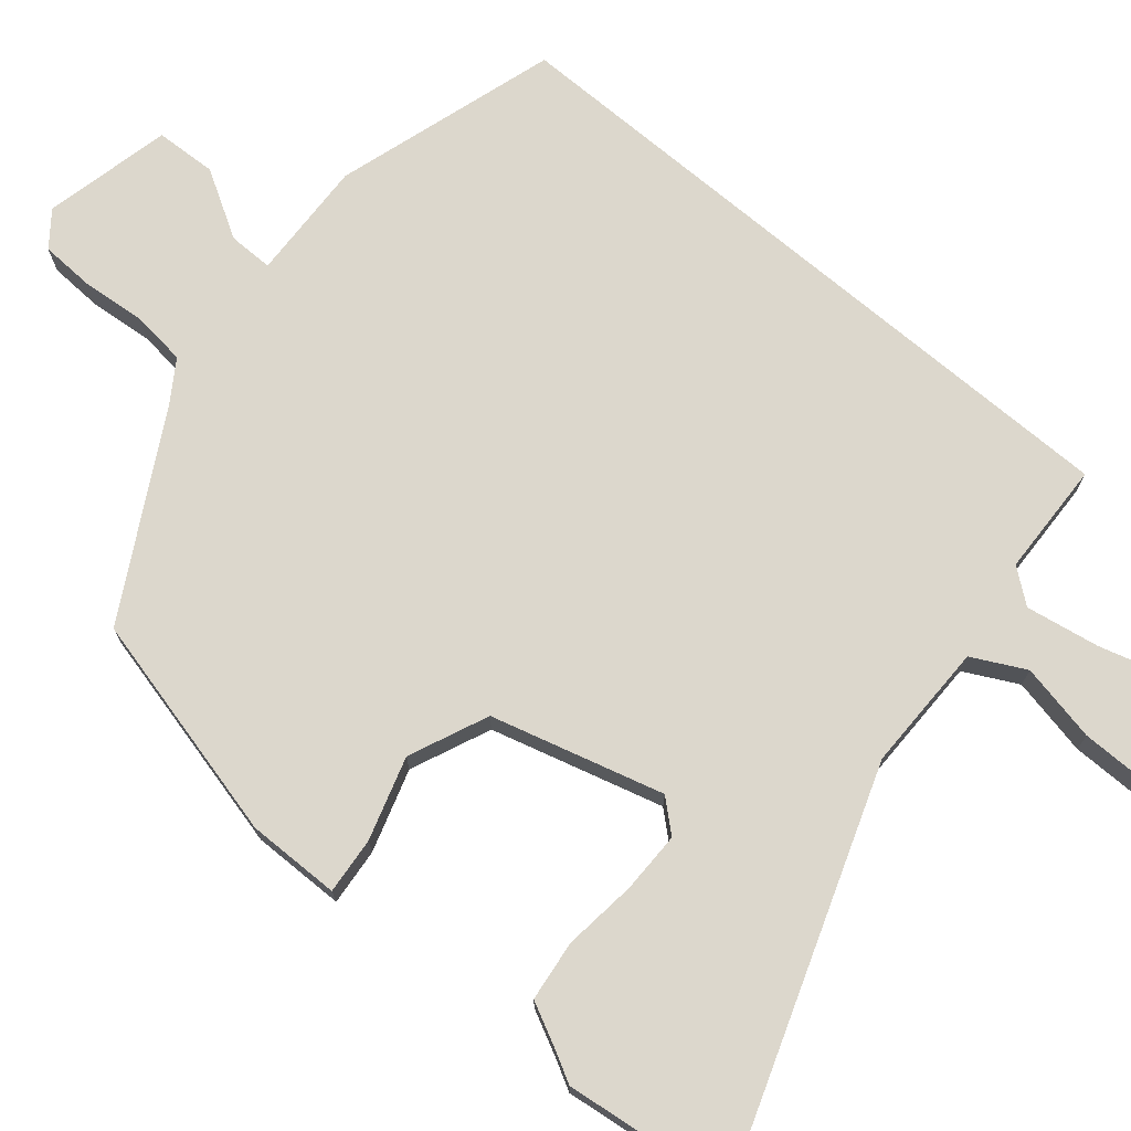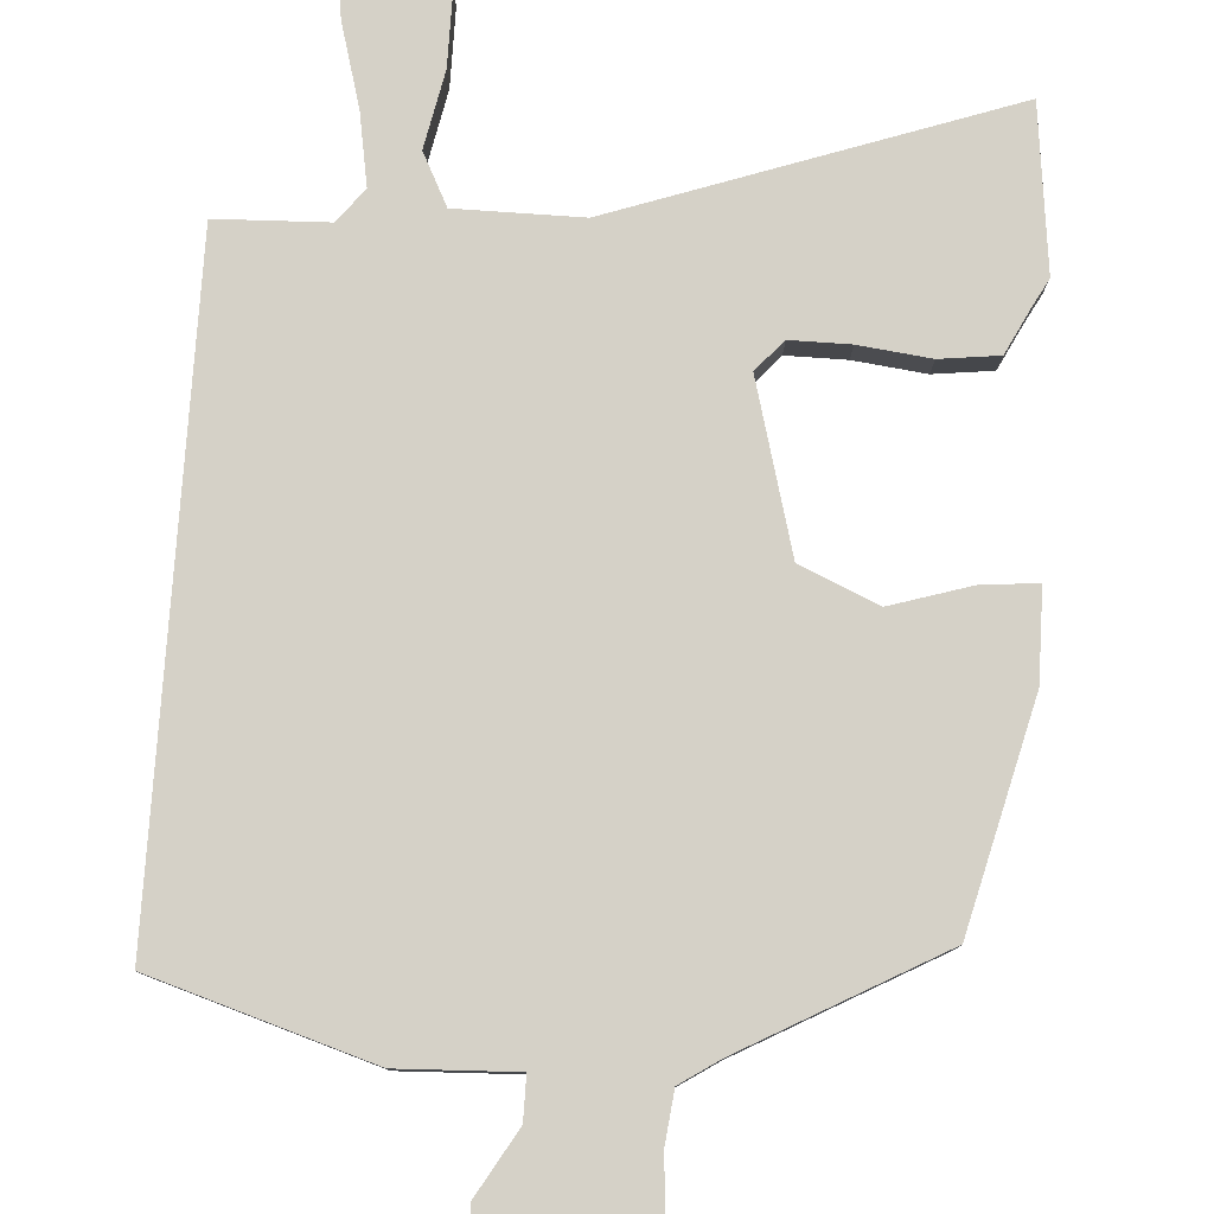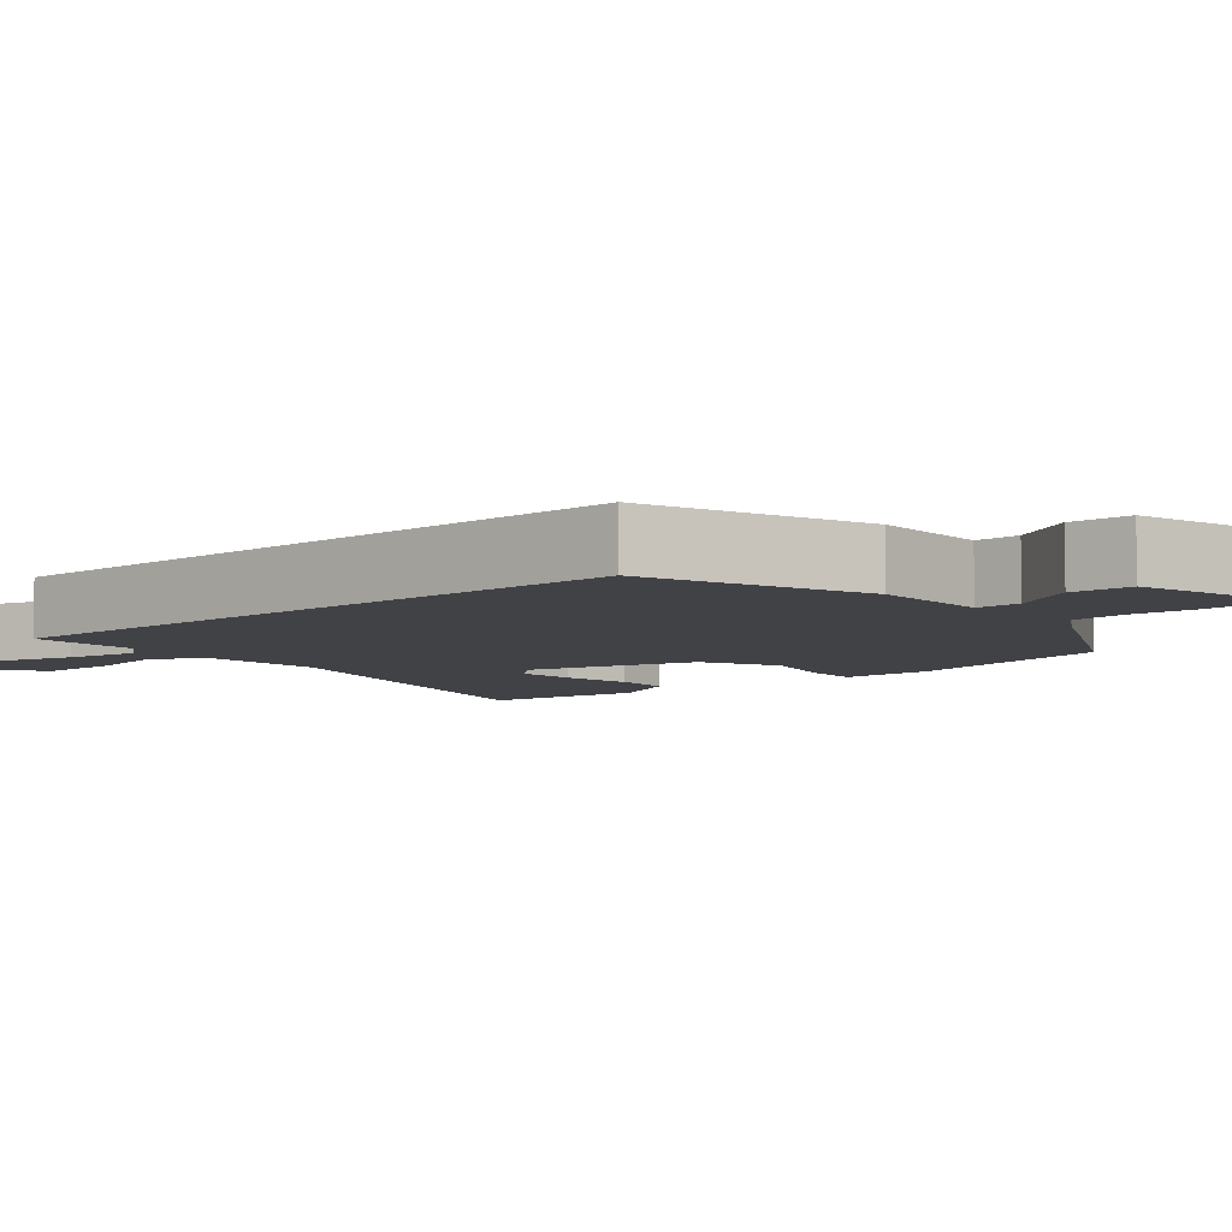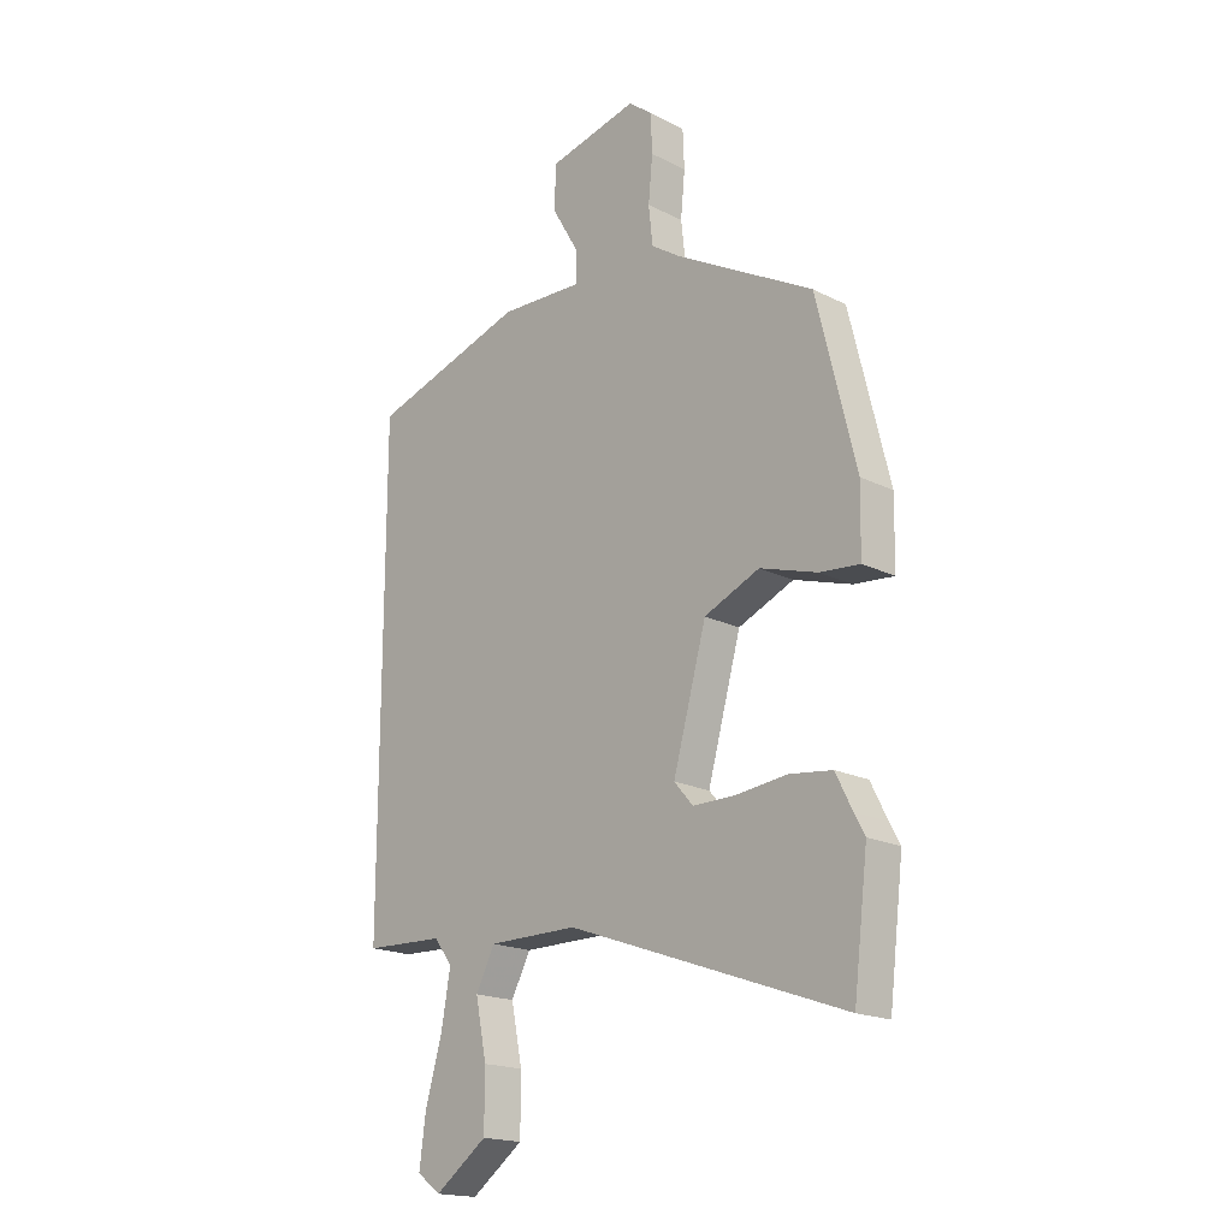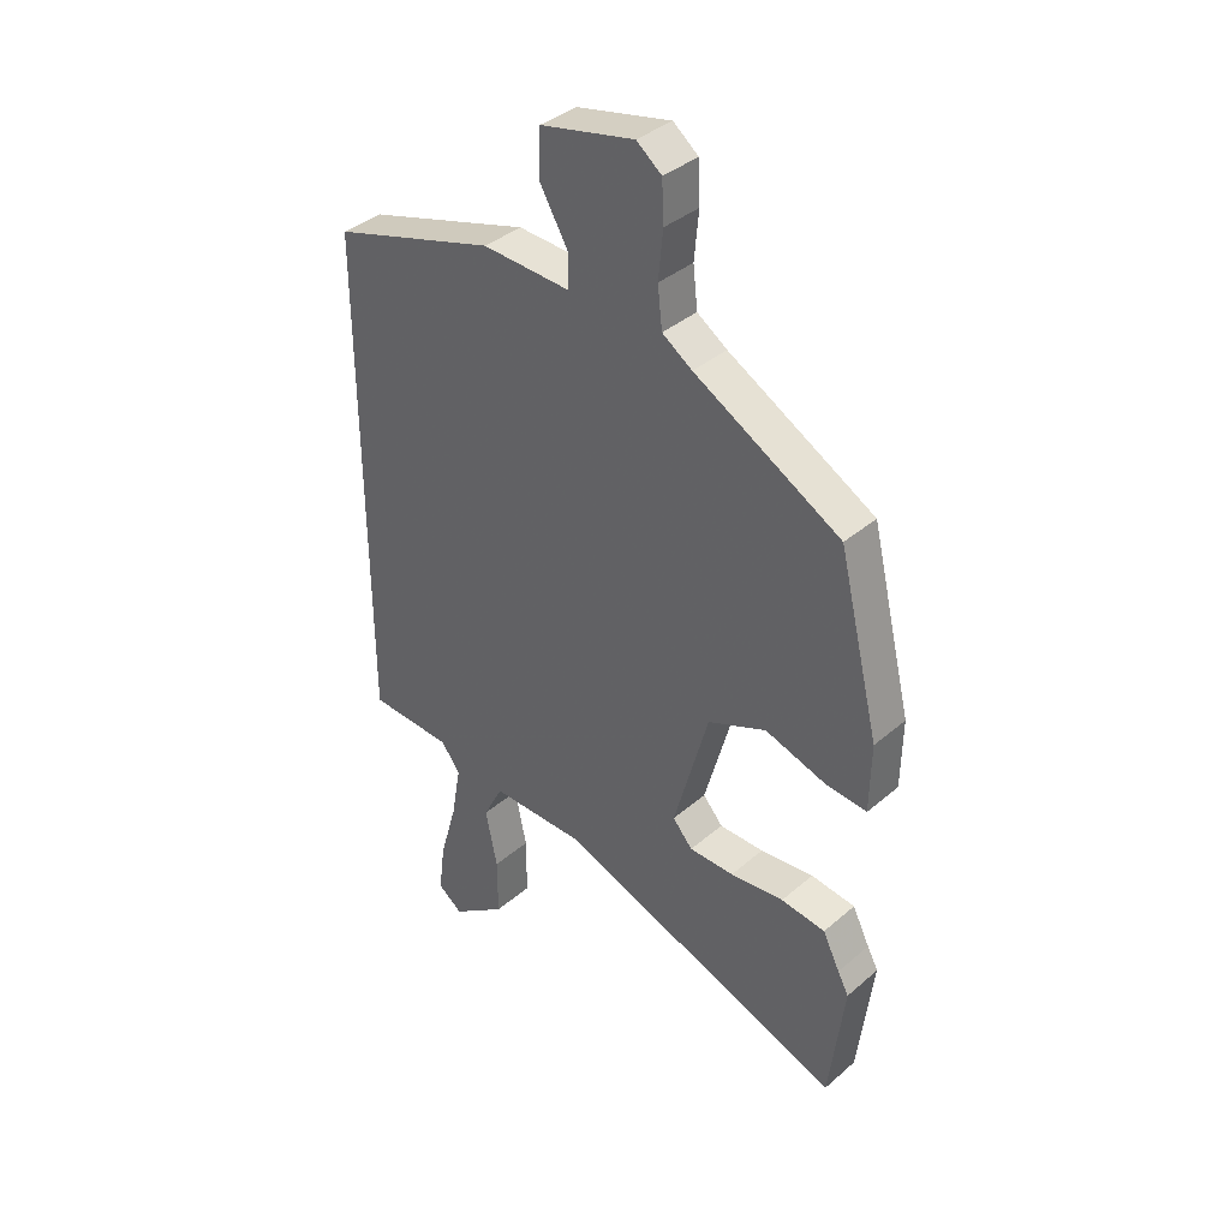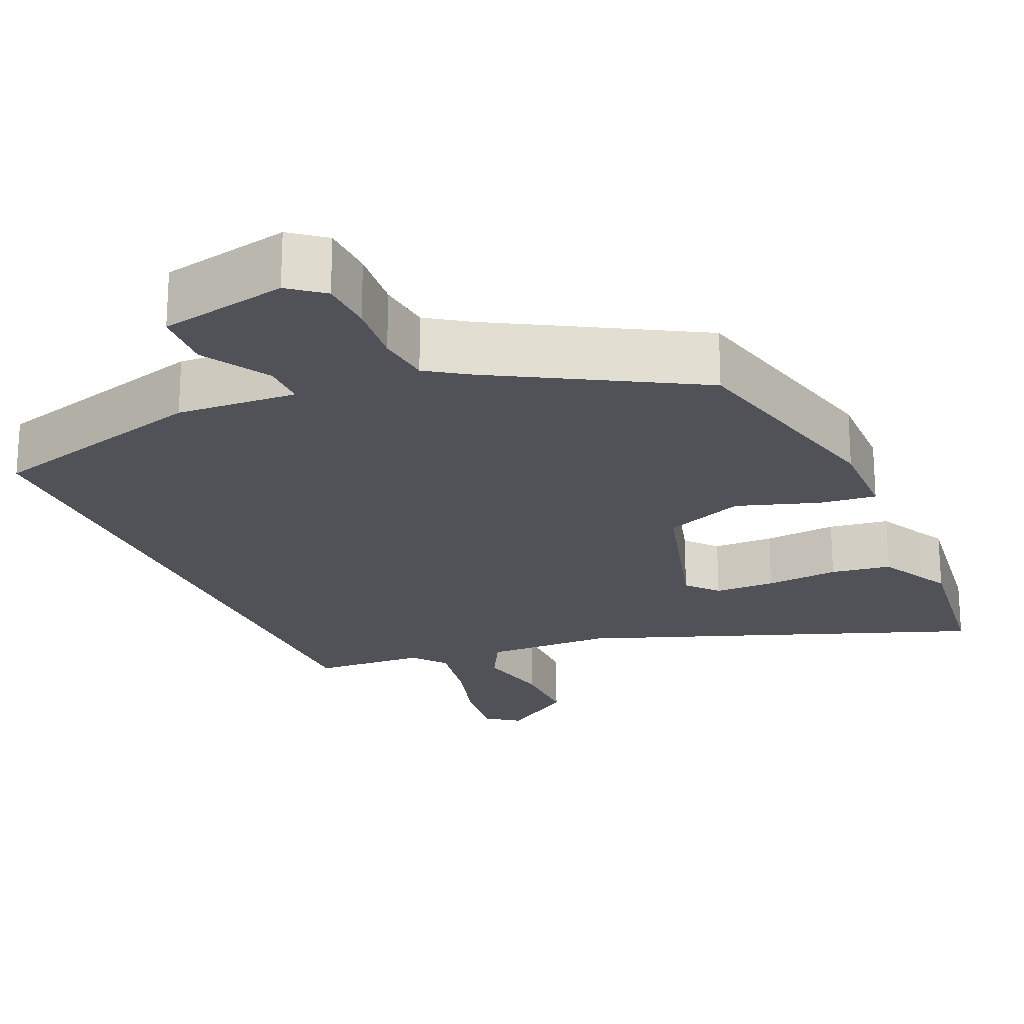
<metadata>
{"format":"obj","ext":"obj","renderer":"f3d","projection":"perspective","resolution":1024,"background":"white","views":[{"elev":72.9,"azim":130.2,"up":"+Y"},{"elev":79.4,"azim":4.0,"up":"+Y"},{"elev":-6.1,"azim":-47.7,"up":"+Y"},{"elev":-18.5,"azim":46.1,"up":"+Z"},{"elev":38.0,"azim":42.7,"up":"+Z"},{"elev":-21.4,"azim":23.2,"up":"+Y"}]}
</metadata>
<code>
v -0.5 0.07 -0.462
v -0.5 0.07 0.433
v -0.205 0.07 0.523
v -0.046 0.07 0.516
v -0.046 0.07 0.575
v -0.098 0.07 0.664
v -0.094 0.07 0.745
v 0.075 0.07 0.783
v 0.12 0.07 0.748
v 0.123 0.07 0.676
v 0.115 0.07 0.592
v 0.123 0.07 0.52
v 0.177 0.07 0.484
v 0.44 0.07 0.337
v 0.514 0.07 0.034
v 0.512 0.07 -0.089
v 0.437 0.07 -0.082
v 0.328 0.07 -0.048
v 0.223 0.07 -0.093
v 0.16 0.07 -0.32
v 0.196 0.07 -0.361
v 0.277 0.07 -0.361
v 0.374 0.07 -0.35
v 0.454 0.07 -0.36
v 0.485 0.07 -0.422
v 0.505 0.07 -0.459
v 0.478 0.07 -0.681
v -0.046 0.07 -0.495
v -0.216 0.07 -0.495
v -0.252 0.07 -0.565
v -0.231 0.07 -0.669
v -0.231 0.07 -0.775
v -0.33 0.07 -0.847
v -0.375 0.07 -0.814
v -0.363 0.07 -0.722
v -0.331 0.07 -0.61
v -0.314 0.07 -0.513
v -0.349 0.07 -0.468
v -0.5 0 -0.462
v -0.5 0 0.433
v -0.205 0 0.523
v -0.046 0 0.516
v -0.046 0 0.575
v -0.098 0 0.664
v -0.094 0 0.745
v 0.075 0 0.783
v 0.12 0 0.748
v 0.123 0 0.676
v 0.115 0 0.592
v 0.123 0 0.52
v 0.177 0 0.484
v 0.44 0 0.337
v 0.514 0 0.034
v 0.512 0 -0.089
v 0.437 0 -0.082
v 0.328 0 -0.048
v 0.223 0 -0.093
v 0.16 0 -0.32
v 0.196 0 -0.361
v 0.277 0 -0.361
v 0.374 0 -0.35
v 0.454 0 -0.36
v 0.485 0 -0.422
v 0.505 0 -0.459
v 0.478 0 -0.681
v -0.046 0 -0.495
v -0.216 0 -0.495
v -0.252 0 -0.565
v -0.231 0 -0.669
v -0.231 0 -0.775
v -0.33 0 -0.847
v -0.375 0 -0.814
v -0.363 0 -0.722
v -0.331 0 -0.61
v -0.314 0 -0.513
v -0.349 0 -0.468
f 34 35 36
f 33 34 36
f 32 33 36
f 31 32 36
f 30 31 36
f 29 30 36 37
f 25 26 27 28
f 25 28 29
f 24 25 29
f 23 24 29
f 22 23 29
f 29 37 38
f 22 29 38
f 21 22 38
f 16 17 18
f 15 16 18
f 14 15 18
f 13 14 18
f 12 13 18 19
f 9 10 11
f 8 9 11
f 7 8 11
f 6 7 11
f 5 6 11
f 4 5 11 12
f 2 3 4
f 1 2 4
f 38 1 4
f 12 19 20
f 4 12 20
f 38 4 20
f 20 21 38
f 74 73 72
f 74 72 71
f 74 71 70
f 74 70 69
f 74 69 68
f 75 74 68 67
f 66 65 64 63
f 67 66 63
f 67 63 62
f 67 62 61
f 67 61 60
f 76 75 67
f 76 67 60
f 76 60 59
f 56 55 54
f 56 54 53
f 56 53 52
f 56 52 51
f 57 56 51 50
f 49 48 47
f 49 47 46
f 49 46 45
f 49 45 44
f 49 44 43
f 50 49 43 42
f 42 41 40
f 42 40 39
f 42 39 76
f 58 57 50
f 58 50 42
f 58 42 76
f 76 59 58
f 1 39 40 2
f 2 40 41 3
f 3 41 42 4
f 4 42 43 5
f 5 43 44 6
f 6 44 45 7
f 7 45 46 8
f 8 46 47 9
f 9 47 48 10
f 10 48 49 11
f 11 49 50 12
f 12 50 51 13
f 13 51 52 14
f 14 52 53 15
f 15 53 54 16
f 16 54 55 17
f 17 55 56 18
f 18 56 57 19
f 19 57 58 20
f 20 58 59 21
f 21 59 60 22
f 22 60 61 23
f 23 61 62 24
f 24 62 63 25
f 25 63 64 26
f 26 64 65 27
f 27 65 66 28
f 28 66 67 29
f 29 67 68 30
f 30 68 69 31
f 31 69 70 32
f 32 70 71 33
f 33 71 72 34
f 34 72 73 35
f 35 73 74 36
f 36 74 75 37
f 37 75 76 38
f 38 76 39 1

</code>
